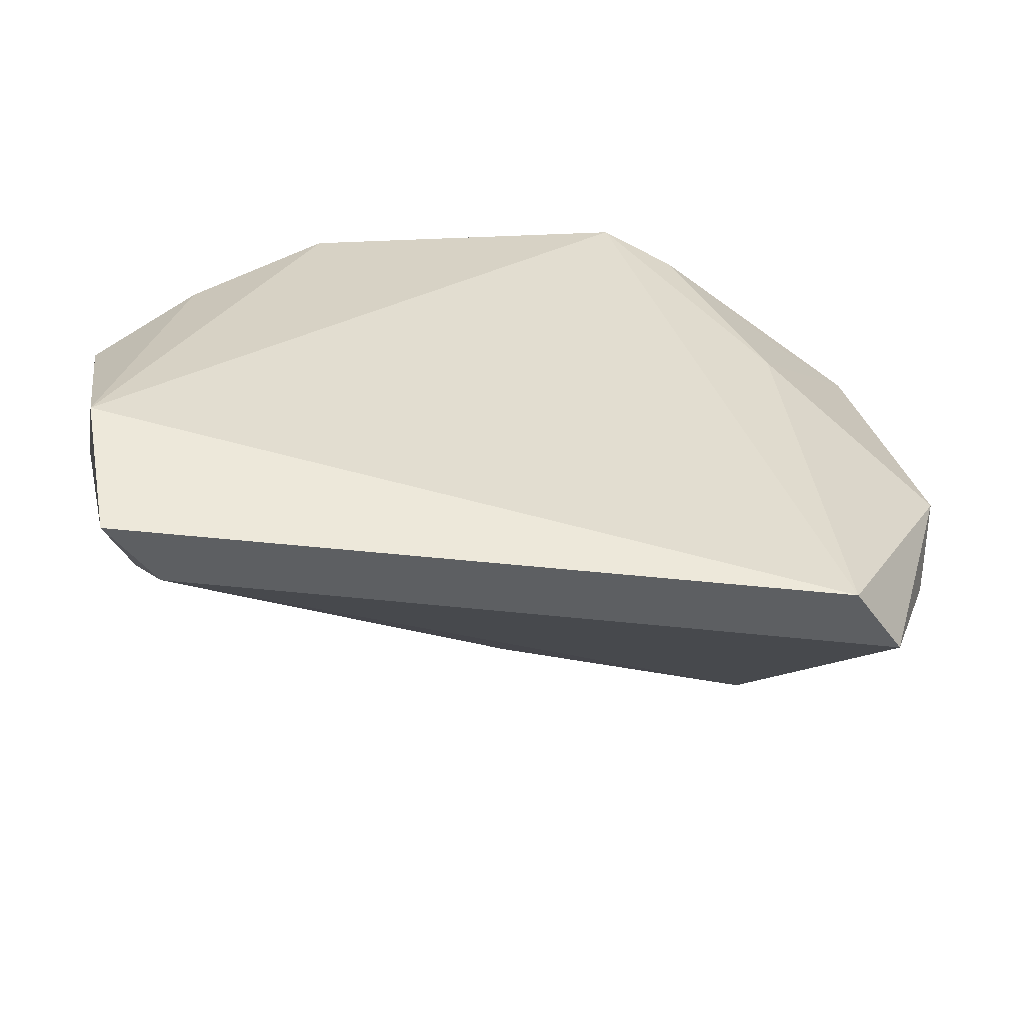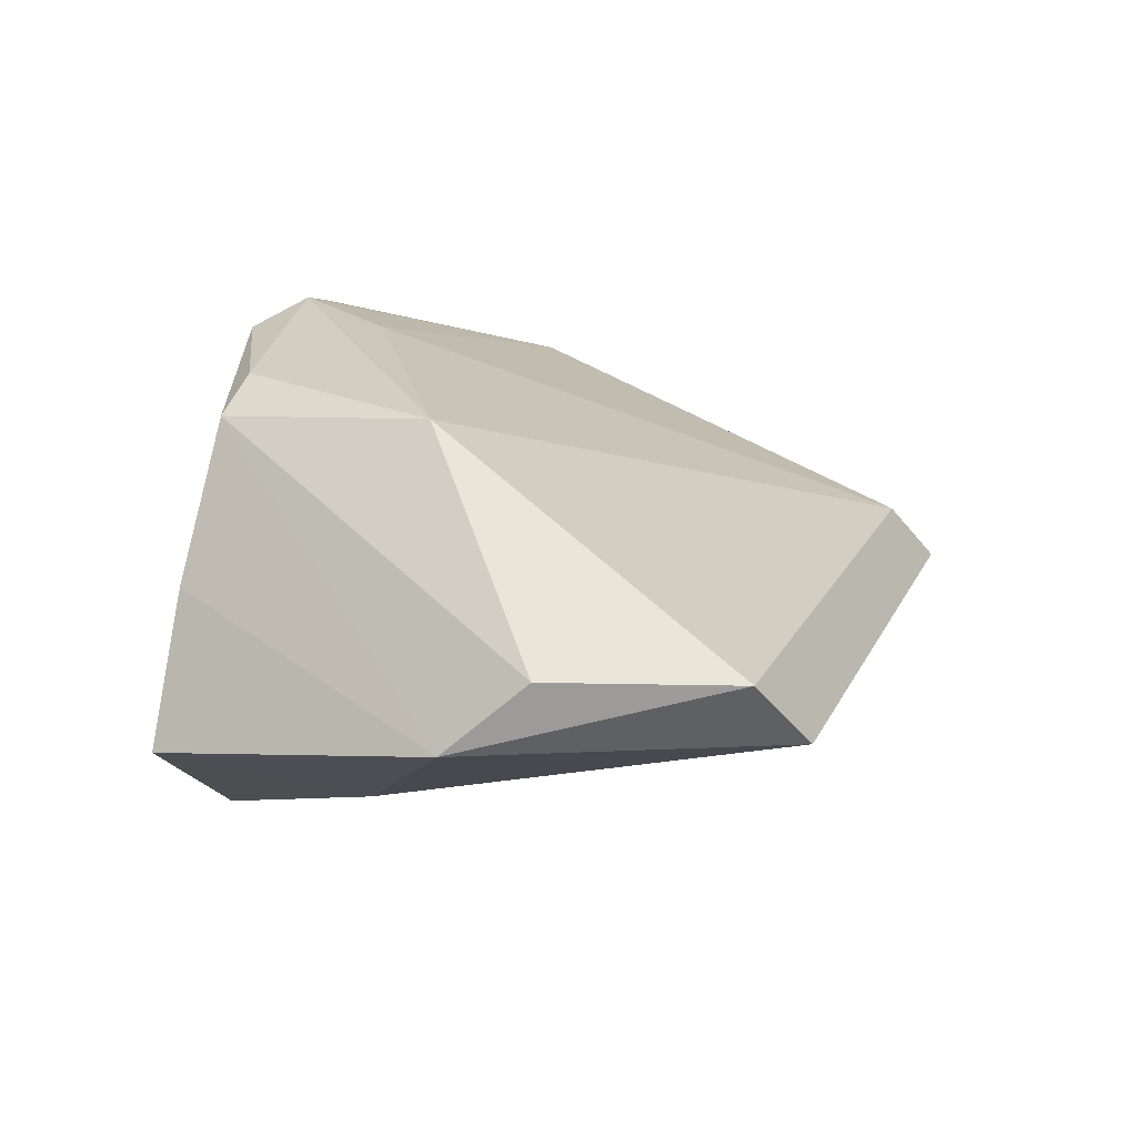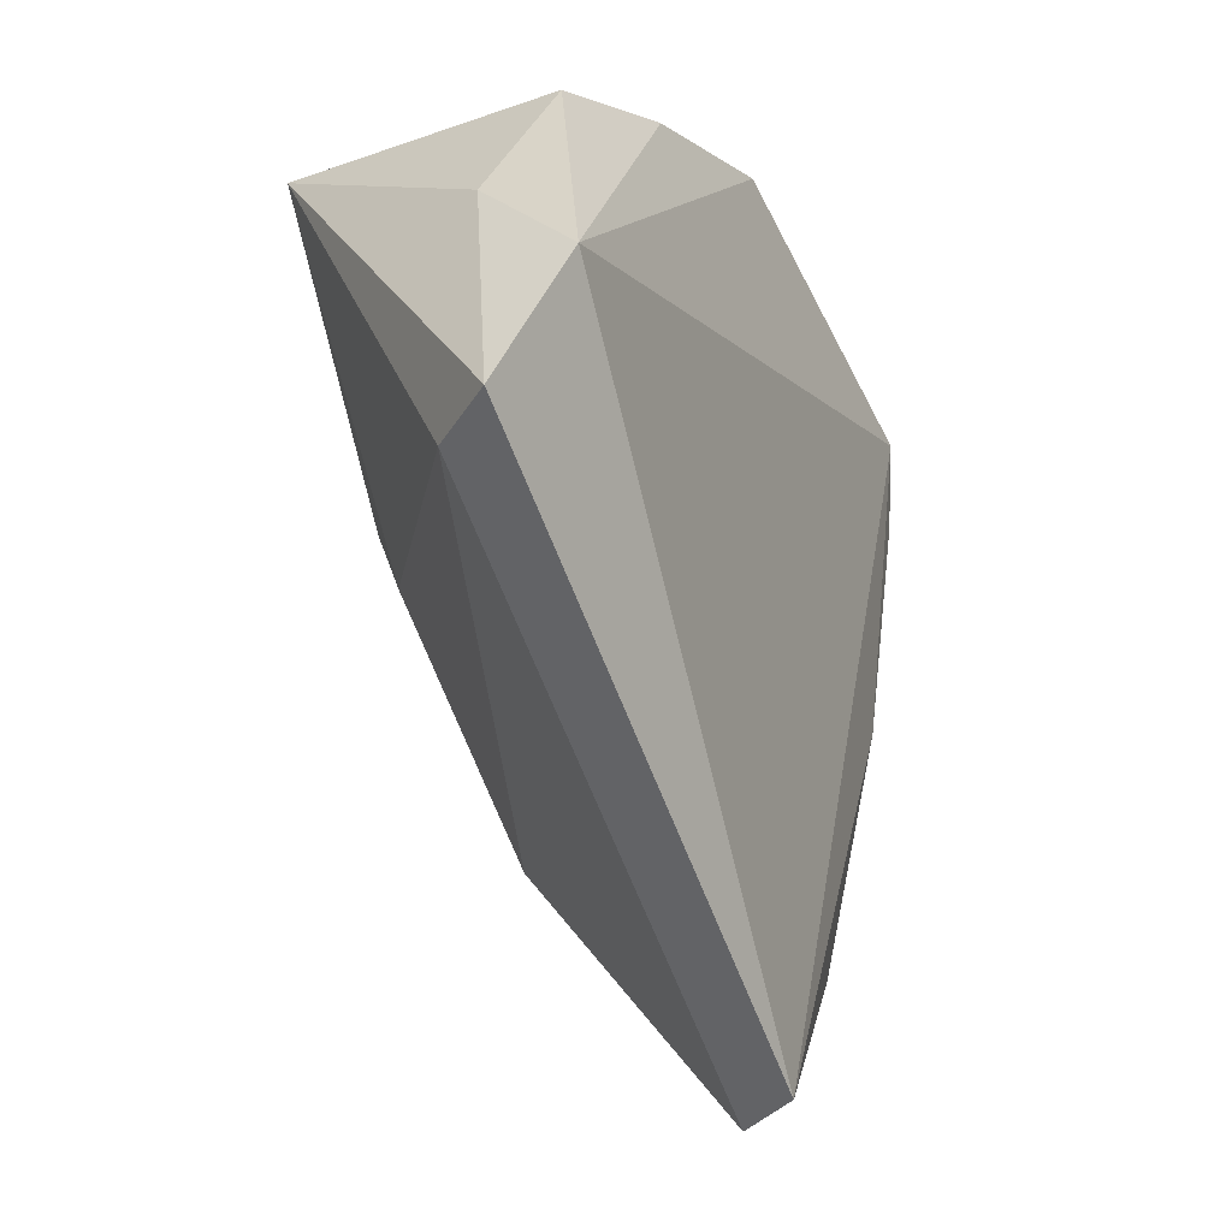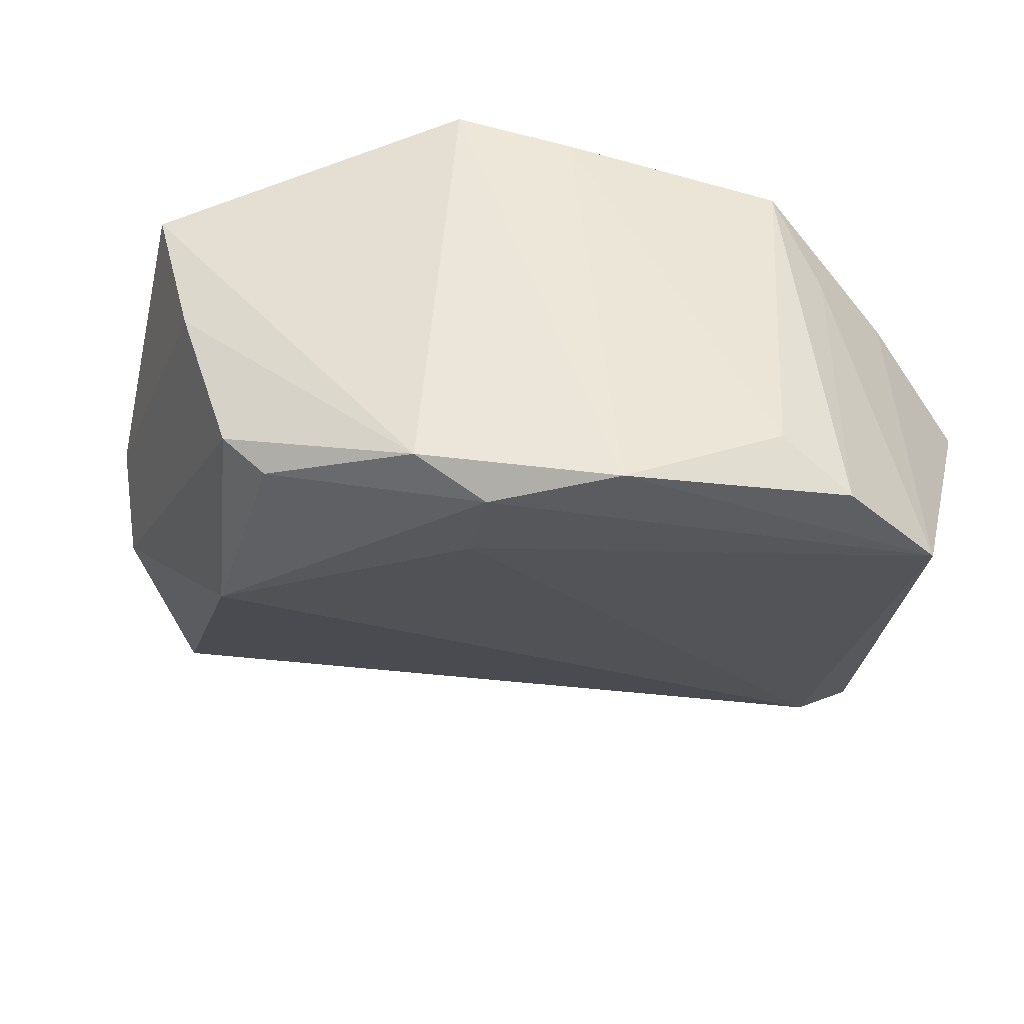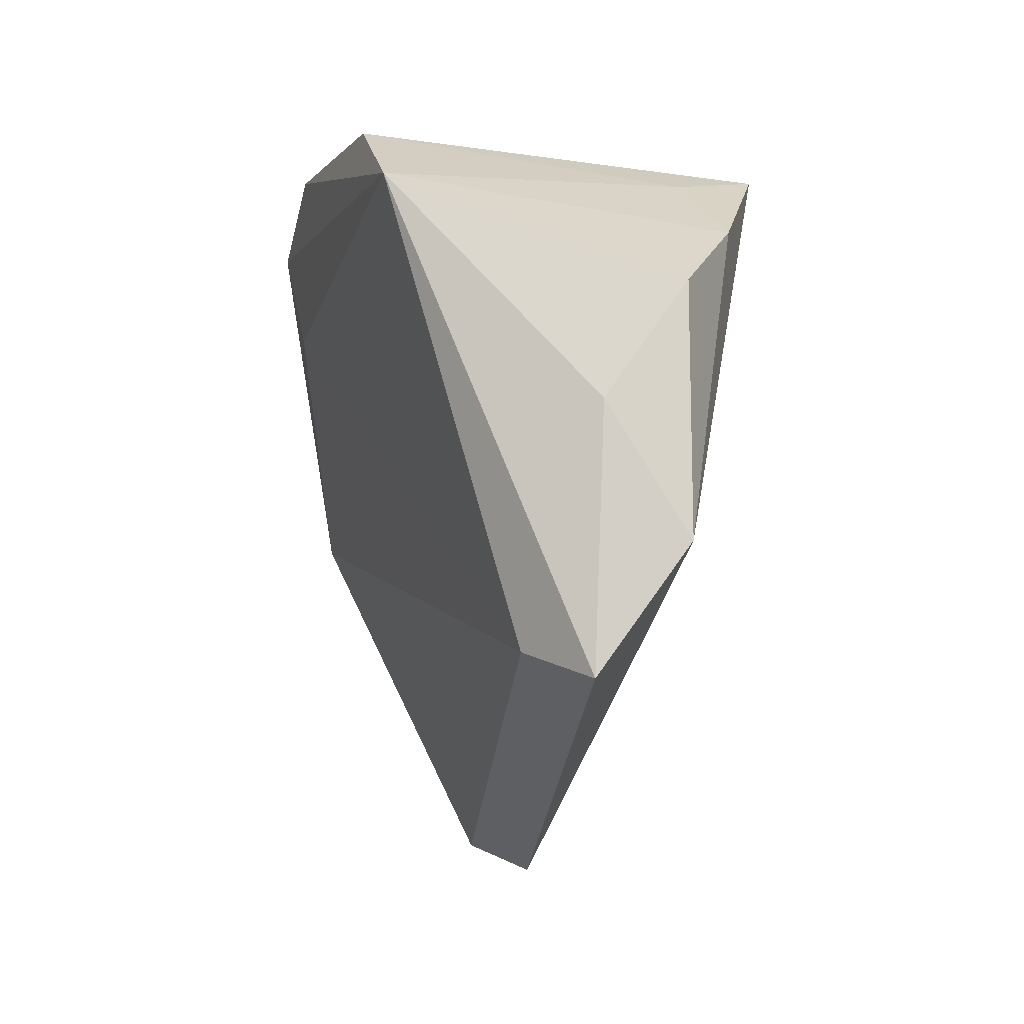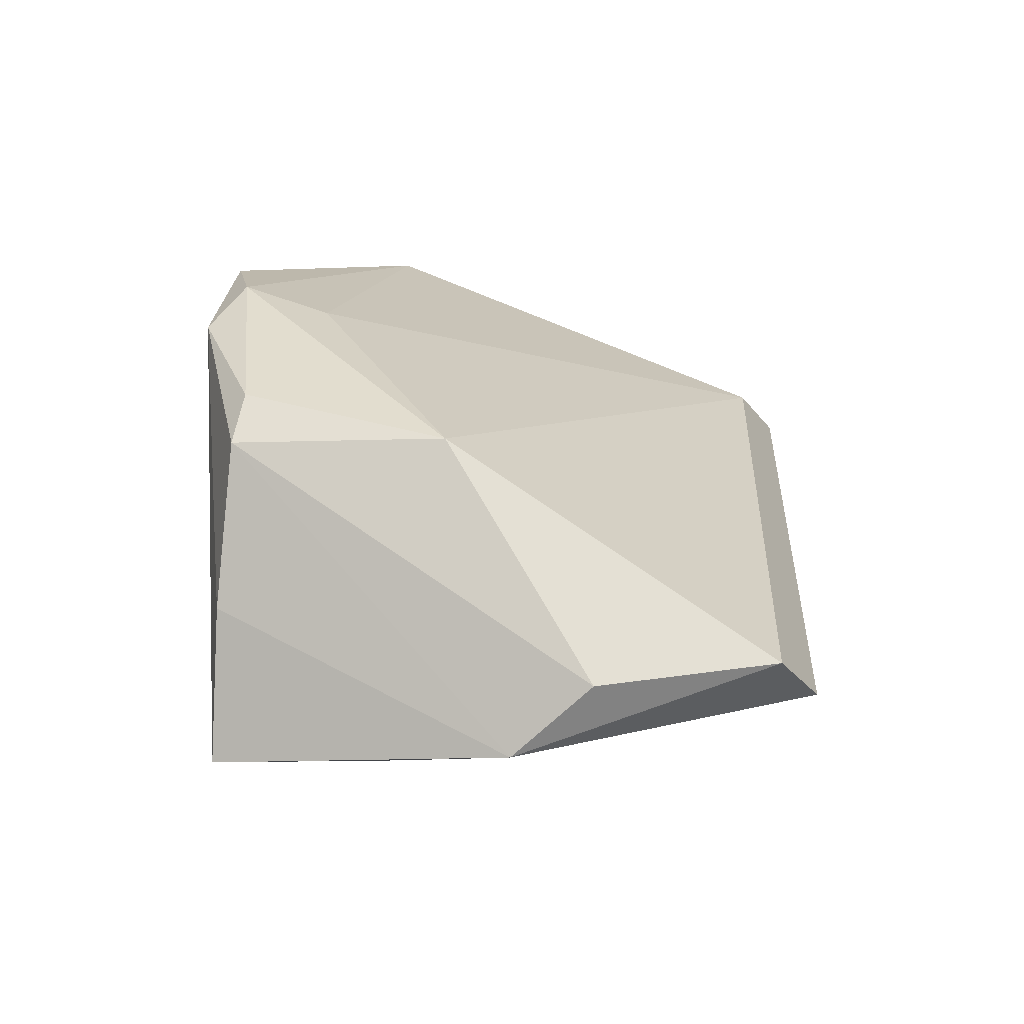
<metadata>
{"format":"obj","ext":"obj","renderer":"f3d","projection":"perspective","resolution":1024,"background":"white","views":[{"elev":-73.4,"azim":-179.1,"up":"+Y"},{"elev":20.2,"azim":-72.4,"up":"+Z"},{"elev":-59.0,"azim":116.2,"up":"+Y"},{"elev":47.7,"azim":13.2,"up":"+Y"},{"elev":-21.8,"azim":91.6,"up":"+Y"},{"elev":29.8,"azim":-86.4,"up":"+Z"}]}
</metadata>
<code>
v 0.04323 0.01096 -0.02657
v -0.05692 -0.02083 0.009104
v -0.01704 0.03365 -0.03097
v 0.04135 -0.04234 -0.0009187
v 0.04732 -0.04744 -0.009333
v -0.04321 0.02718 0.009556
v -0.0003089 0.01824 0.03116
v 0.05054 -0.03232 -0.02056
v -0.03445 -0.001311 0.03011
v -0.05028 -0.04356 0.008955
v -0.04406 -0.04883 0.0002202
v 0.03501 0.02224 -0.02121
v 0.05558 -0.001988 -0.02066
v 0.02647 0.02756 -0.03097
v 0.03445 0.02995 0.01515
v 0.04377 0.0255 0.01877
v -0.001463 0.03306 -0.02933
v -0.02591 0.02519 0.03113
v -0.02654 0.03038 -0.0264
v 0.05478 0.01322 0.01502
v -0.05236 0.02729 -0.007769
v 0.05432 -0.0163 -0.01072
v 0.00239 0.02976 0.03362
v -0.03228 0.0261 0.02747
v -0.05981 -0.011 0.0002926
v -0.0436 0.02422 -0.01392
v -0.006771 0.03365 0.03155
v 0.01774 0.03365 0.02938
v -0.0389 0.005492 -0.01642
f 13 20 22
f 14 17 15
f 10 9 2
f 4 9 10
f 2 9 24
f 26 21 19
f 19 29 26
f 26 29 21
f 13 22 8
f 14 15 16
f 16 12 14
f 20 12 16
f 25 10 2
f 21 29 25
f 2 24 25
f 27 24 18
f 18 24 9
f 18 23 27
f 9 23 18
f 7 9 4
f 7 23 9
f 4 20 7
f 20 23 7
f 3 29 19
f 14 8 3
f 3 17 14
f 3 21 27
f 19 21 3
f 13 8 1
f 1 8 14
f 14 12 1
f 1 20 13
f 1 12 20
f 4 10 5
f 5 20 4
f 5 8 22
f 5 22 20
f 27 23 28
f 28 16 15
f 28 23 20
f 20 16 28
f 28 15 17
f 28 3 27
f 17 3 28
f 21 25 6
f 6 25 24
f 27 21 6
f 6 24 27
f 10 25 11
f 11 5 10
f 11 25 29
f 8 5 11
f 29 3 11
f 11 3 8

</code>
